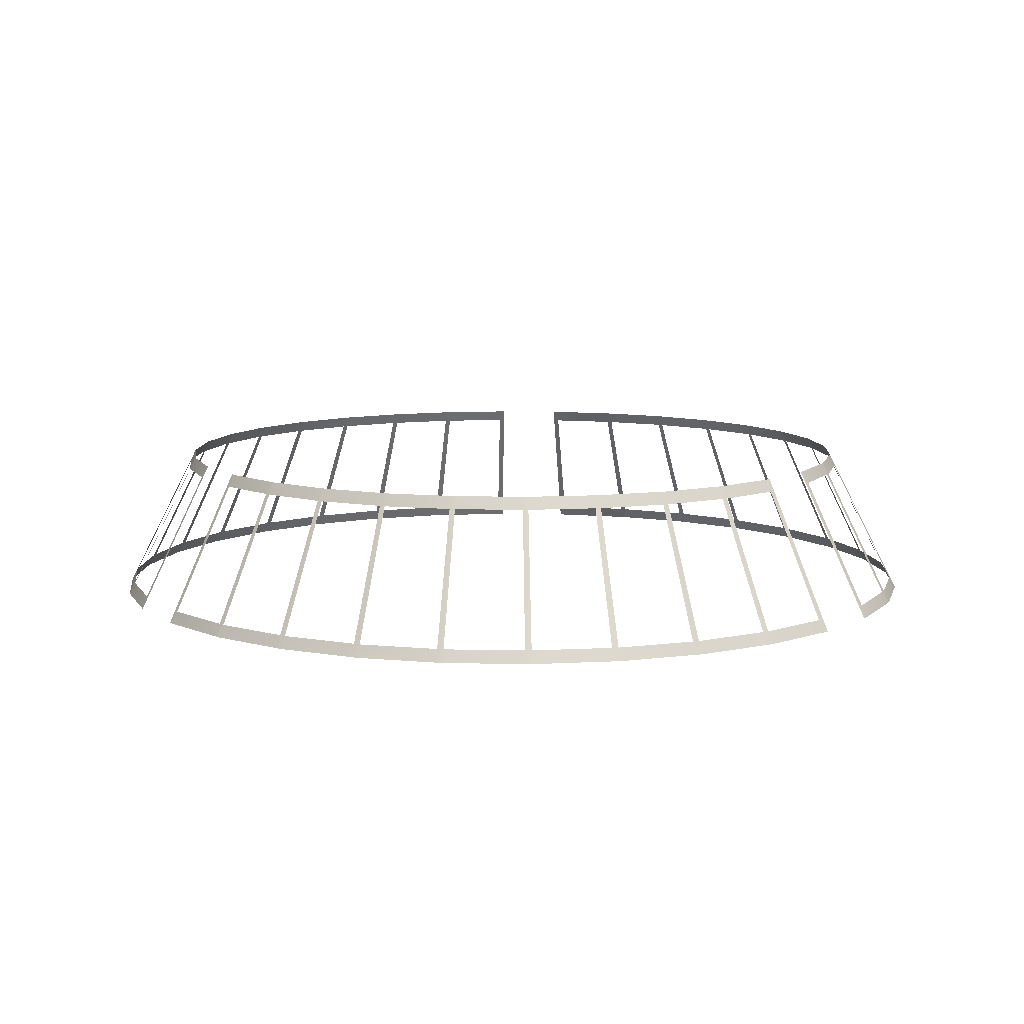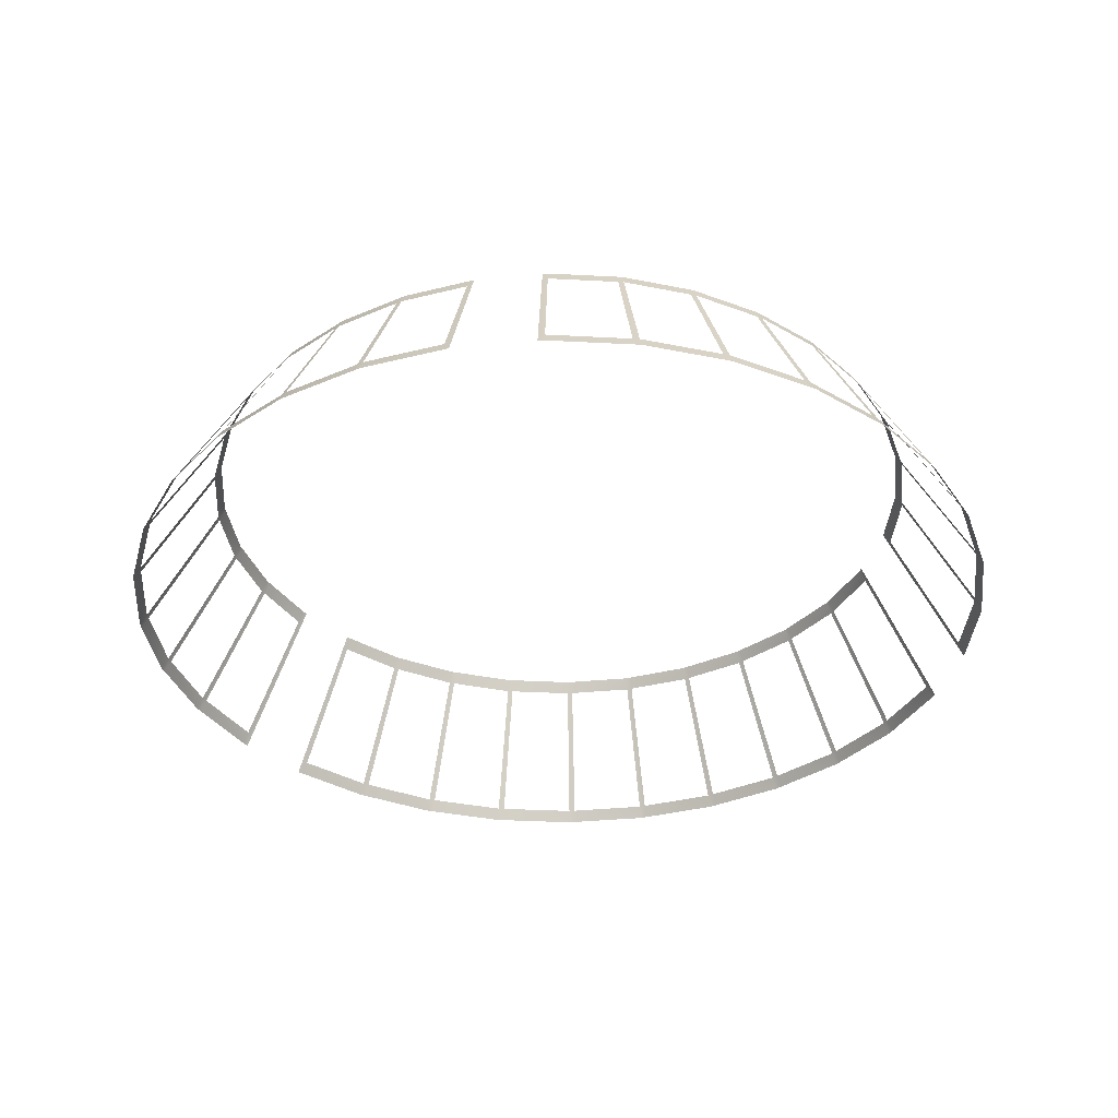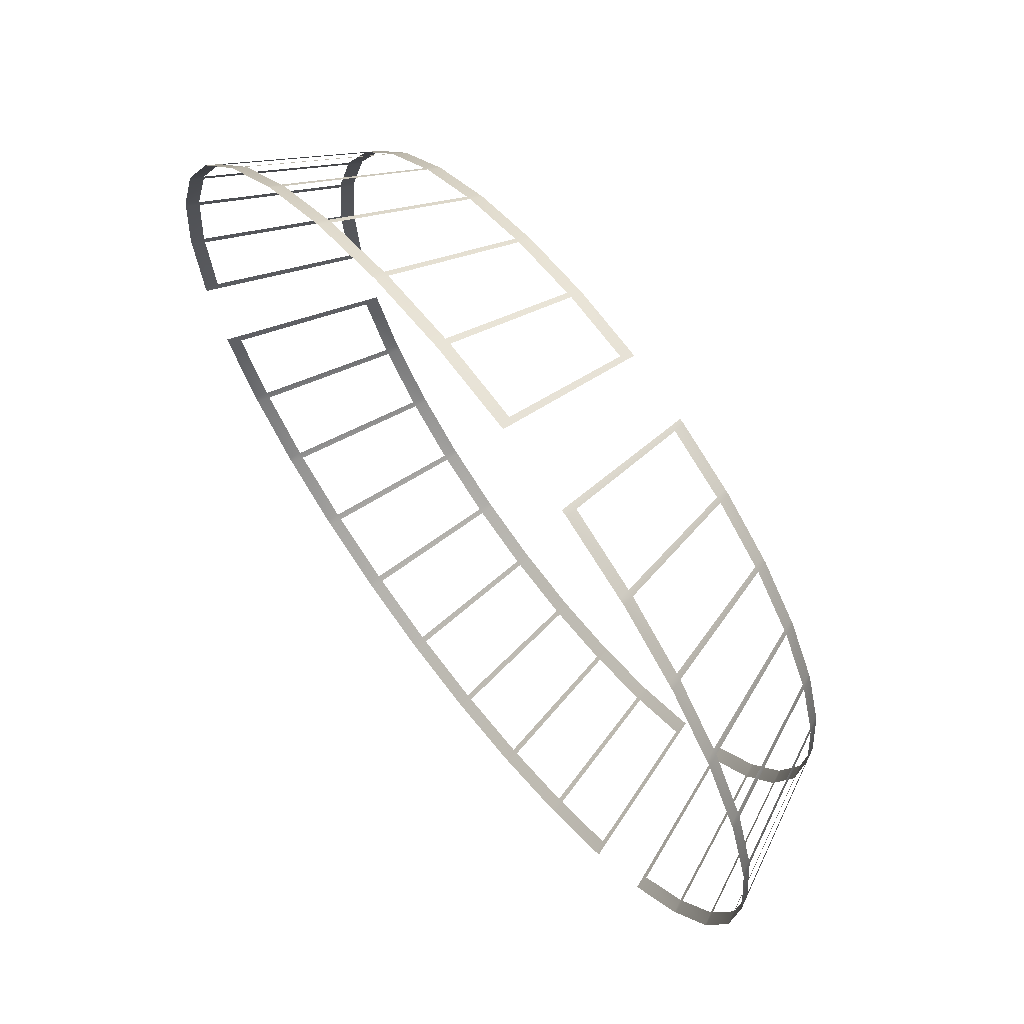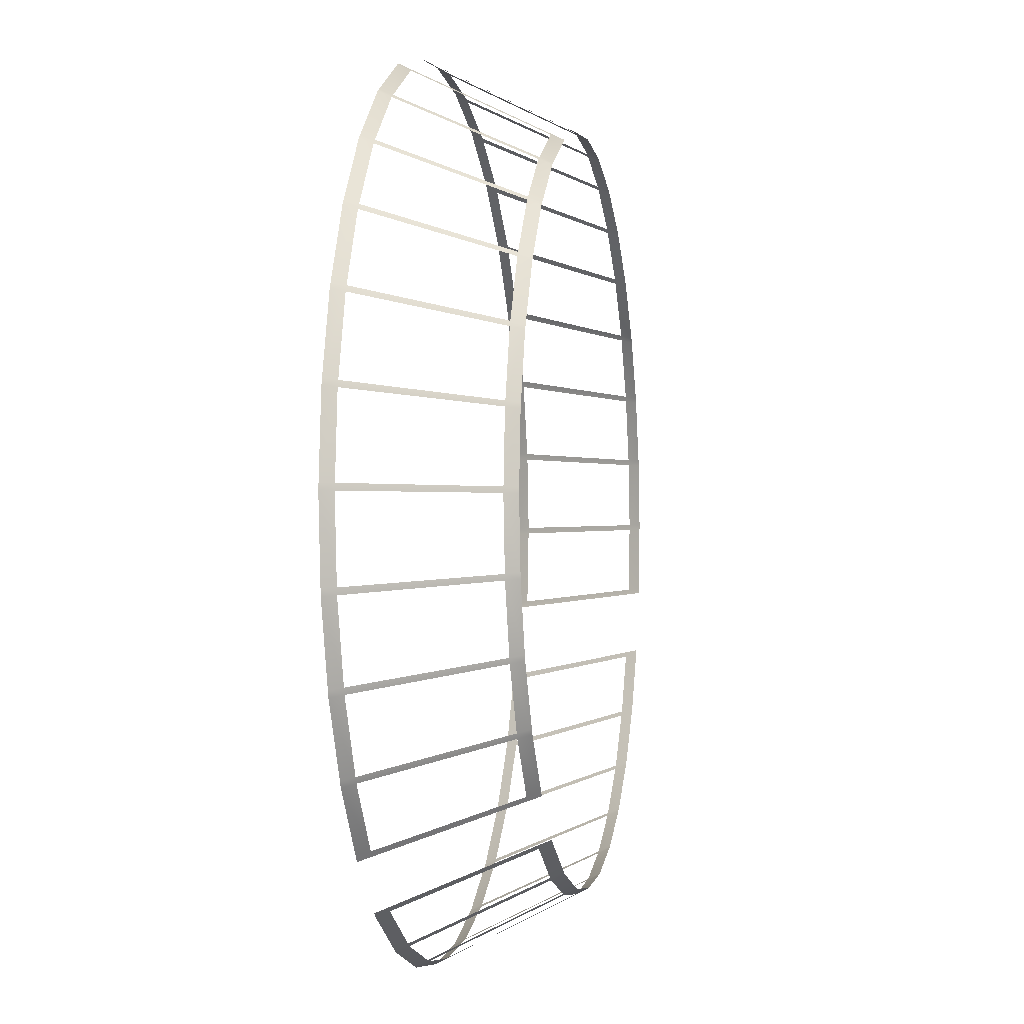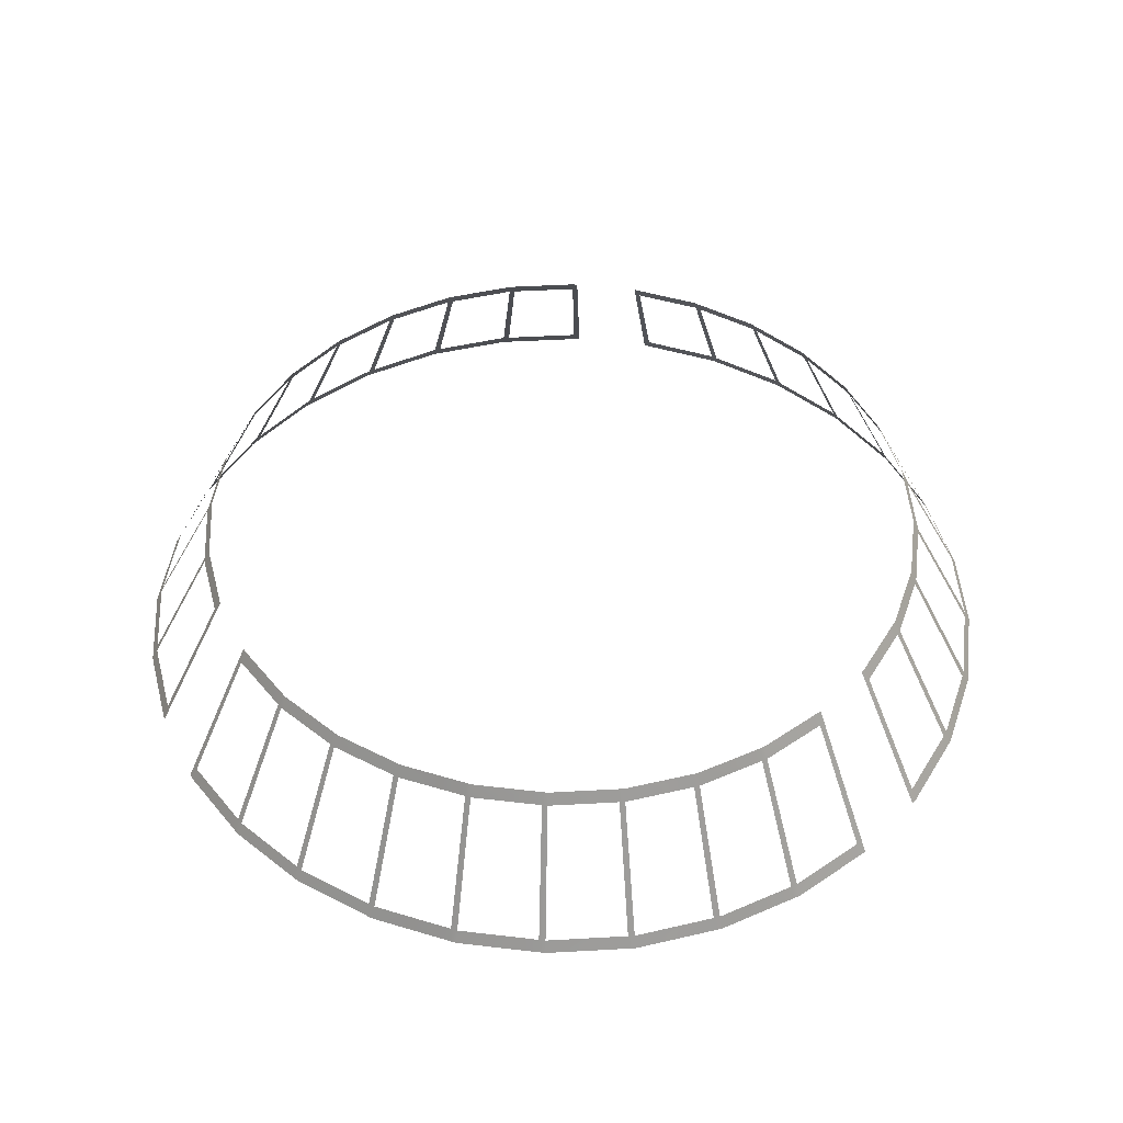
<metadata>
{"format":"obj","ext":"obj","renderer":"f3d","projection":"perspective","resolution":1024,"background":"white","views":[{"elev":9.4,"azim":20.0,"up":"+Z"},{"elev":-35.5,"azim":-32.1,"up":"+Z"},{"elev":66.7,"azim":-127.7,"up":"+Y"},{"elev":-2.4,"azim":-79.2,"up":"+Y"},{"elev":47.0,"azim":24.5,"up":"+Z"}]}
</metadata>
<code>
g FX_MESH_CH0187_Hud_10
v -0.09953 0.5417 0.01531
v -2.713e-08 0.5515 0.01531
v -2.773e-08 0.5593 3.775e-08
v -0.1009 0.5494 3.775e-08
v -0.1076 0.5409 0.01531
v -0.1091 0.5486 3.775e-08
v -0.09164 0.4607 0.176
v -0.08477 0.4614 0.176
v -0.09012 0.4531 0.1913
v -0.08336 0.4537 0.1913
v -2.08e-08 0.4697 0.176
v -2.019e-08 0.4619 0.1913
v -0.1768 0.4268 0.1913
v -0.1703 0.4287 0.1913
v -0.1731 0.436 0.176
v -0.1798 0.434 0.176
v -0.2033 0.5119 0.01531
v -0.2507 0.3873 0.1913
v -0.2111 0.5095 0.01531
v -0.2062 0.5191 3.775e-08
v -0.214 0.5167 3.775e-08
v -0.2549 0.3938 0.176
v -0.2993 0.4624 0.01531
v -0.2566 0.3841 0.1913
v -0.3035 0.4689 3.775e-08
v -0.261 0.3906 0.176
v -0.3214 0.3309 0.1913
v -0.3064 0.4586 0.01531
v -0.3107 0.4651 3.775e-08
v -0.3268 0.3365 0.176
v -0.3837 0.3951 0.01531
v -0.3266 0.3266 0.1913
v -0.3891 0.4007 3.775e-08
v -0.3321 0.3321 0.176
v -0.39 0.39 0.01531
v -0.3955 0.3955 3.775e-08
v -0.4598 0.3171 3.775e-08
v -0.3862 0.2663 0.176
v -0.4534 0.3127 0.01531
v -0.4651 0.3107 3.775e-08
v -0.3798 0.2619 0.1913
v -0.4586 0.3064 0.01531
v -0.5129 0.2213 3.775e-08
v -0.3906 0.261 0.176
v -0.3841 0.2566 0.1913
v -0.5057 0.2182 0.01531
v -0.4307 0.1858 0.176
v -0.5167 0.214 3.775e-08
v -0.4236 0.1828 0.1913
v -0.5095 0.2111 0.01531
v -0.5462 0.117 3.775e-08
v -0.434 0.1798 0.176
v -0.4268 0.1768 0.1913
v -0.5386 0.1154 0.01531
v -0.4587 0.09825 0.176
v -0.5486 0.1091 3.775e-08
v -0.4511 0.09662 0.1913
v -0.5409 0.1076 0.01531
v -0.5585 0.008184 3.775e-08
v -0.4607 0.09164 0.176
v -0.4531 0.09012 0.1913
v -0.5507 0.00807 0.01531
v -0.4691 0.006873 0.176
v -0.5593 -2.061e-07 3.775e-08
v -0.4613 0.006759 0.1913
v -0.5515 -2.017e-07 0.01531
v -0.4697 -1.55e-07 0.176
v -0.4619 -1.505e-07 0.1913
v -0.4537 -0.08336 0.1913
v -0.5417 -0.09953 0.01531
v -0.4614 -0.08477 0.176
v -0.4531 -0.09012 0.1913
v -0.5494 -0.1009 3.775e-08
v -0.4607 -0.09164 0.176
v -0.4287 -0.1703 0.1913
v -0.5409 -0.1076 0.01531
v -0.5486 -0.1091 3.775e-08
v -0.436 -0.1731 0.176
v -0.5119 -0.2033 0.01531
v -0.4268 -0.1768 0.1913
v -0.5191 -0.2062 3.775e-08
v -0.434 -0.1798 0.176
v -0.3873 -0.2507 0.1913
v -0.5095 -0.2111 0.01531
v -0.5167 -0.214 3.775e-08
v -0.3938 -0.2549 0.176
v -0.4624 -0.2993 0.01531
v -0.3841 -0.2566 0.1913
v -0.4689 -0.3035 3.775e-08
v -0.3906 -0.261 0.176
v -0.3309 -0.3214 0.1913
v -0.4586 -0.3064 0.01531
v -0.4651 -0.3107 3.775e-08
v -0.3365 -0.3268 0.176
v -0.3266 -0.3266 0.1913
v -0.3321 -0.3321 0.176
v -0.3951 -0.3837 0.01531
v -0.4007 -0.3891 3.775e-08
v -0.39 -0.39 0.01531
v -0.3955 -0.3955 3.775e-08
v -0.3127 -0.4534 0.01531
v -0.3171 -0.4598 3.775e-08
v -0.3107 -0.4651 3.775e-08
v -0.3064 -0.4586 0.01531
v -0.2213 -0.5129 3.775e-08
v -0.2663 -0.3862 0.176
v -0.2182 -0.5057 0.01531
v -0.261 -0.3906 0.176
v -0.2619 -0.3798 0.1913
v -0.2566 -0.3841 0.1913
v -0.1858 -0.4307 0.176
v -0.214 -0.5167 3.775e-08
v -0.1828 -0.4236 0.1913
v -0.2111 -0.5095 0.01531
v -0.117 -0.5462 3.775e-08
v -0.1798 -0.434 0.176
v -0.1768 -0.4268 0.1913
v -0.1154 -0.5386 0.01531
v -0.09825 -0.4587 0.176
v -0.1091 -0.5486 3.775e-08
v -0.09662 -0.4511 0.1913
v -0.1076 -0.5409 0.01531
v -0.008183 -0.5585 3.775e-08
v -0.09164 -0.4607 0.176
v -0.09012 -0.4531 0.1913
v -0.008069 -0.5507 0.01531
v -0.006873 -0.4691 0.176
v 5.368e-07 -0.5593 3.775e-08
v -0.006759 -0.4613 0.1913
v 5.295e-07 -0.5515 0.01531
v 4.533e-07 -0.4697 0.176
v 4.46e-07 -0.4619 0.1913
v 0.08336 -0.4537 0.1913
v 0.09953 -0.5417 0.01531
v 0.08477 -0.4614 0.176
v 0.09012 -0.4531 0.1913
v 0.1009 -0.5494 3.775e-08
v 0.09164 -0.4607 0.176
v 0.1703 -0.4287 0.1913
v 0.1076 -0.5409 0.01531
v 0.1091 -0.5486 3.775e-08
v 0.1731 -0.436 0.176
v 0.2033 -0.5119 0.01531
v 0.1768 -0.4268 0.1913
v 0.2062 -0.5191 3.775e-08
v 0.1798 -0.434 0.176
v 0.2507 -0.3873 0.1913
v 0.2111 -0.5095 0.01531
v 0.214 -0.5167 3.775e-08
v 0.2549 -0.3938 0.176
v 0.2993 -0.4624 0.01531
v 0.2566 -0.3841 0.1913
v 0.3035 -0.4689 3.775e-08
v 0.261 -0.3906 0.176
v 0.3214 -0.3309 0.1913
v 0.3064 -0.4586 0.01531
v 0.3107 -0.4651 3.775e-08
v 0.3268 -0.3365 0.176
v 0.3837 -0.3951 0.01531
v 0.3266 -0.3266 0.1913
v 0.3891 -0.4007 3.775e-08
v 0.3321 -0.3321 0.176
v 0.39 -0.39 0.01531
v 0.3955 -0.3955 3.775e-08
v 0.4598 -0.3171 3.775e-08
v 0.3862 -0.2663 0.176
v 0.4534 -0.3127 0.01531
v 0.4651 -0.3107 3.775e-08
v 0.3798 -0.2619 0.1913
v 0.4586 -0.3064 0.01531
v 0.5129 -0.2213 3.775e-08
v 0.3906 -0.261 0.176
v 0.3841 -0.2566 0.1913
v 0.5057 -0.2182 0.01531
v 0.5167 -0.214 3.775e-08
v 0.5095 -0.2111 0.01531
v 0.4307 -0.1858 0.176
v 0.4236 -0.1828 0.1913
v 0.434 -0.1798 0.176
v 0.4268 -0.1768 0.1913
v 0.5386 -0.1154 0.01531
v 0.5462 -0.117 3.775e-08
v 0.5486 -0.1091 3.775e-08
v 0.5409 -0.1076 0.01531
v 0.5585 -0.008183 3.775e-08
v 0.4587 -0.09825 0.176
v 0.5507 -0.008069 0.01531
v 0.4607 -0.09164 0.176
v 0.4511 -0.09662 0.1913
v 0.4531 -0.09012 0.1913
v 0.4691 -0.006872 0.176
v 0.5593 8.74e-07 3.775e-08
v 0.4613 -0.006758 0.1913
v 0.5515 8.634e-07 0.01531
v 0.4697 7.522e-07 0.176
v 0.4619 7.416e-07 0.1913
v 0.4537 0.08336 0.1913
v 0.5417 0.09953 0.01531
v 0.4614 0.08477 0.176
v 0.4531 0.09012 0.1913
v 0.5494 0.1009 3.775e-08
v 0.4607 0.09164 0.176
v 0.4287 0.1703 0.1913
v 0.5409 0.1076 0.01531
v 0.5486 0.1091 3.775e-08
v 0.436 0.1731 0.176
v 0.5119 0.2033 0.01531
v 0.4268 0.1768 0.1913
v 0.5191 0.2062 3.775e-08
v 0.434 0.1798 0.176
v 0.3873 0.2507 0.1913
v 0.5095 0.2111 0.01531
v 0.5167 0.214 3.775e-08
v 0.3938 0.2549 0.176
v 0.4624 0.2993 0.01531
v 0.3841 0.2566 0.1913
v 0.4689 0.3035 3.775e-08
v 0.3906 0.261 0.176
v 0.3309 0.3214 0.1913
v 0.4586 0.3064 0.01531
v 0.4651 0.3107 3.775e-08
v 0.3365 0.3268 0.176
v 0.3951 0.3837 0.01531
v 0.3266 0.3266 0.1913
v 0.4007 0.3891 3.775e-08
v 0.3321 0.3322 0.176
v 0.39 0.39 0.01531
v 0.3955 0.3955 3.775e-08
v 0.3171 0.4598 3.775e-08
v 0.2663 0.3862 0.176
v 0.3127 0.4534 0.01531
v 0.3107 0.4651 3.775e-08
v 0.2619 0.3798 0.1913
v 0.3064 0.4586 0.01531
v 0.2213 0.5129 3.775e-08
v 0.261 0.3906 0.176
v 0.2566 0.3841 0.1913
v 0.2182 0.5057 0.01531
v 0.1858 0.4307 0.176
v 0.214 0.5167 3.775e-08
v 0.1828 0.4236 0.1913
v 0.2111 0.5095 0.01531
v 0.117 0.5462 3.775e-08
v 0.1798 0.434 0.176
v 0.1768 0.4268 0.1913
v 0.1154 0.5386 0.01531
v 0.09825 0.4587 0.176
v 0.1091 0.5486 3.775e-08
v 0.09662 0.4511 0.1913
v 0.1076 0.5409 0.01531
v 0.008184 0.5585 3.775e-08
v 0.09164 0.4607 0.176
v 0.09012 0.4531 0.1913
v 0.00807 0.5507 0.01531
v -2.773e-08 0.5593 3.775e-08
v -2.713e-08 0.5515 0.01531
v 0.006873 0.4691 0.176
v 0.006759 0.4613 0.1913
v -2.08e-08 0.4697 0.176
v -2.019e-08 0.4619 0.1913
g FX_MESH_CH0187_Hud_10_0
f 3 2 1
f 1 4 3
f 1 5 4
f 6 4 5
f 7 5 1
f 1 8 7
f 9 7 8
f 8 10 9
f 10 8 11
f 11 12 10
f 15 14 13
f 13 16 15
f 17 15 16
f 16 13 18
f 16 19 17
f 17 19 20
f 21 20 19
f 18 22 16
f 21 19 23
f 22 18 24
f 23 25 21
f 24 26 22
f 23 22 26
f 26 24 27
f 23 28 25
f 26 28 23
f 29 25 28
f 27 30 26
f 29 28 31
f 30 27 32
f 31 33 29
f 32 34 30
f 31 30 34
f 31 35 33
f 34 35 31
f 36 33 35
f 36 35 37
f 38 34 32
f 39 37 35
f 40 37 39
f 41 38 32
f 39 42 40
f 38 42 39
f 40 42 43
f 44 38 41
f 42 38 44
f 41 45 44
f 46 43 42
f 47 44 45
f 48 43 46
f 49 47 45
f 46 50 48
f 47 50 46
f 51 48 50
f 52 47 49
f 50 47 52
f 49 53 52
f 54 51 50
f 55 52 53
f 56 51 54
f 57 55 53
f 54 58 56
f 55 58 54
f 59 56 58
f 60 55 57
f 58 55 60
f 57 61 60
f 62 59 58
f 63 60 61
f 64 59 62
f 65 63 61
f 66 62 63
f 62 66 64
f 67 63 65
f 66 63 67
f 65 68 67
f 67 68 69
f 64 66 70
f 69 71 67
f 71 69 72
f 70 73 64
f 72 74 71
f 70 71 74
f 74 72 75
f 70 76 73
f 74 76 70
f 77 73 76
f 75 78 74
f 77 76 79
f 78 75 80
f 79 81 77
f 80 82 78
f 79 78 82
f 82 80 83
f 79 84 81
f 82 84 79
f 85 81 84
f 83 86 82
f 85 84 87
f 86 83 88
f 87 89 85
f 88 90 86
f 87 86 90
f 90 88 91
f 87 92 89
f 90 92 87
f 93 89 92
f 91 94 90
f 94 91 95
f 95 96 94
f 93 92 97
f 97 94 96
f 97 98 93
f 96 99 97
f 97 99 98
f 100 98 99
f 103 102 101
f 101 104 103
f 103 104 105
f 106 104 101
f 107 105 104
f 104 106 108
f 108 106 109
f 109 110 108
f 111 108 110
f 112 105 107
f 113 111 110
f 107 114 112
f 111 114 107
f 115 112 114
f 116 111 113
f 114 111 116
f 113 117 116
f 118 115 114
f 119 116 117
f 120 115 118
f 121 119 117
f 118 122 120
f 119 122 118
f 123 120 122
f 124 119 121
f 122 119 124
f 121 125 124
f 126 123 122
f 127 124 125
f 128 123 126
f 129 127 125
f 130 126 127
f 126 130 128
f 131 127 129
f 130 127 131
f 129 132 131
f 131 132 133
f 128 130 134
f 133 135 131
f 135 133 136
f 134 137 128
f 136 138 135
f 134 135 138
f 138 136 139
f 134 140 137
f 138 140 134
f 141 137 140
f 139 142 138
f 141 140 143
f 142 139 144
f 143 145 141
f 144 146 142
f 143 142 146
f 146 144 147
f 143 148 145
f 146 148 143
f 149 145 148
f 147 150 146
f 149 148 151
f 150 147 152
f 151 153 149
f 152 154 150
f 151 150 154
f 154 152 155
f 151 156 153
f 154 156 151
f 157 153 156
f 155 158 154
f 157 156 159
f 158 155 160
f 159 161 157
f 160 162 158
f 159 158 162
f 159 163 161
f 162 163 159
f 164 161 163
f 164 163 165
f 166 162 160
f 167 165 163
f 168 165 167
f 169 166 160
f 167 170 168
f 166 170 167
f 168 170 171
f 172 166 169
f 170 166 172
f 169 173 172
f 174 171 170
f 175 171 174
f 174 176 175
f 177 172 173
f 177 176 174
f 178 177 173
f 176 177 179
f 179 177 178
f 178 180 179
f 183 182 181
f 181 184 183
f 185 183 184
f 186 184 181
f 187 185 184
f 184 186 188
f 188 186 189
f 189 190 188
f 191 188 190
f 192 185 187
f 193 191 190
f 194 187 191
f 187 194 192
f 195 191 193
f 194 191 195
f 193 196 195
f 195 196 197
f 192 194 198
f 197 199 195
f 199 197 200
f 198 201 192
f 200 202 199
f 198 199 202
f 202 200 203
f 198 204 201
f 202 204 198
f 205 201 204
f 203 206 202
f 205 204 207
f 206 203 208
f 207 209 205
f 208 210 206
f 207 206 210
f 210 208 211
f 207 212 209
f 210 212 207
f 213 209 212
f 211 214 210
f 213 212 215
f 214 211 216
f 215 217 213
f 216 218 214
f 215 214 218
f 218 216 219
f 215 220 217
f 218 220 215
f 221 217 220
f 219 222 218
f 221 220 223
f 222 219 224
f 223 225 221
f 224 226 222
f 223 222 226
f 223 227 225
f 226 227 223
f 228 225 227
f 228 227 229
f 230 226 224
f 231 229 227
f 232 229 231
f 233 230 224
f 231 234 232
f 230 234 231
f 232 234 235
f 236 230 233
f 234 230 236
f 233 237 236
f 238 235 234
f 239 236 237
f 240 235 238
f 241 239 237
f 238 242 240
f 239 242 238
f 243 240 242
f 244 239 241
f 242 239 244
f 241 245 244
f 246 243 242
f 247 244 245
f 248 243 246
f 249 247 245
f 246 250 248
f 247 250 246
f 251 248 250
f 252 247 249
f 250 247 252
f 249 253 252
f 254 251 250
f 255 251 254
f 254 256 255
f 257 252 253
f 256 254 257
f 258 257 253
f 256 257 259
f 259 257 258
f 258 260 259

</code>
